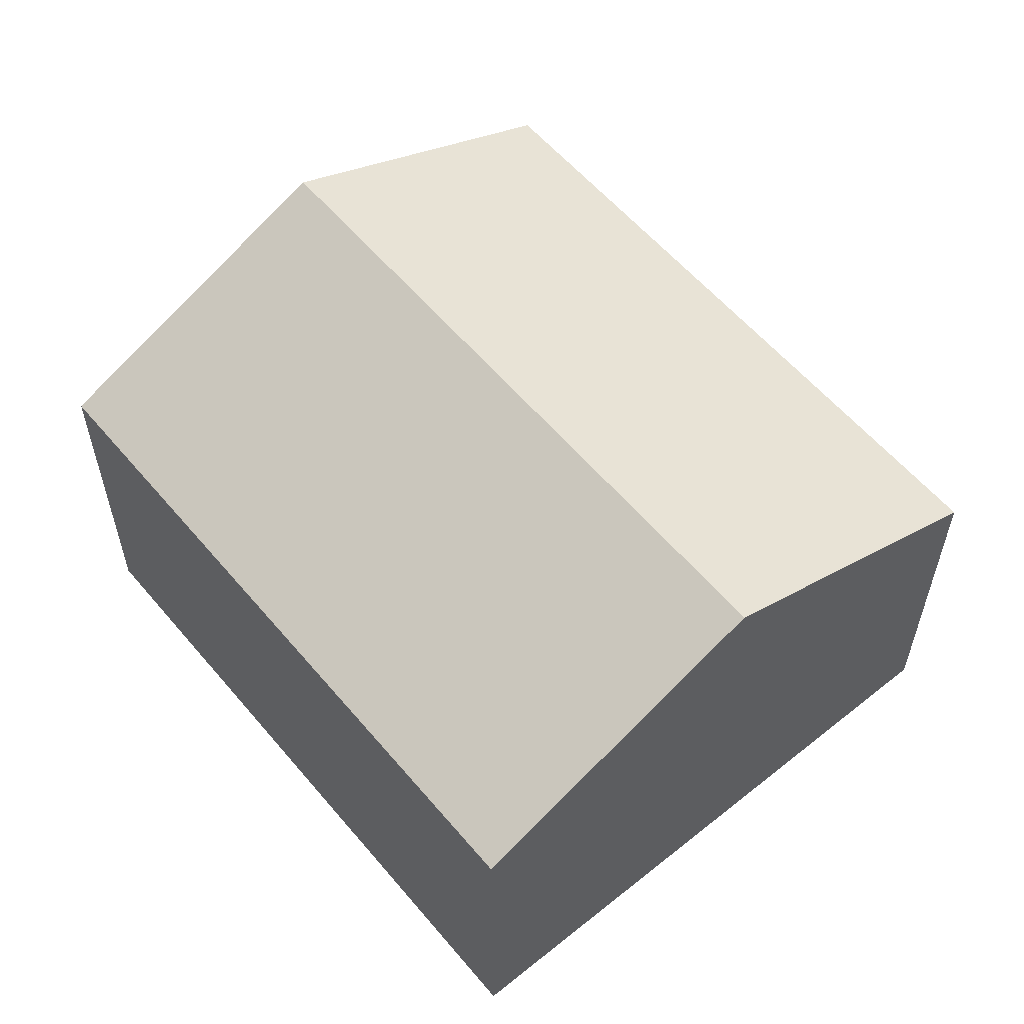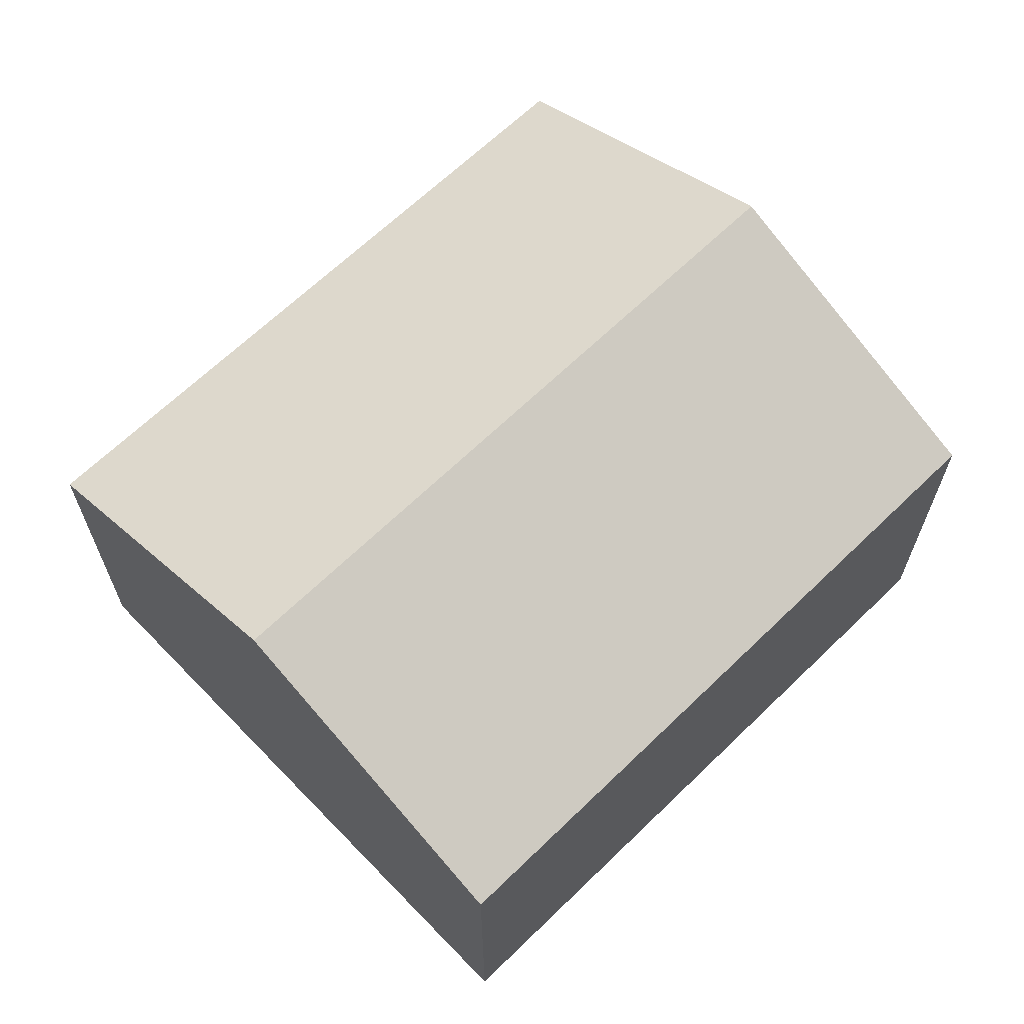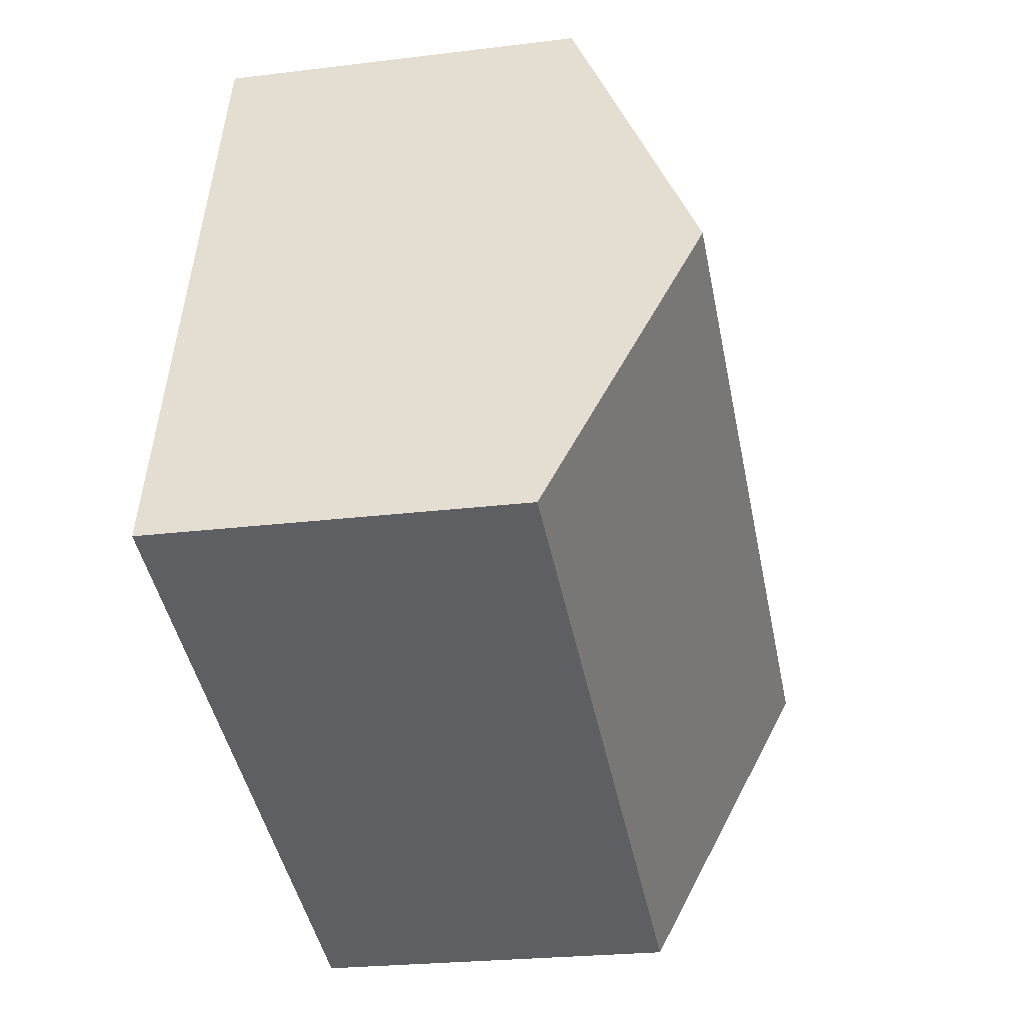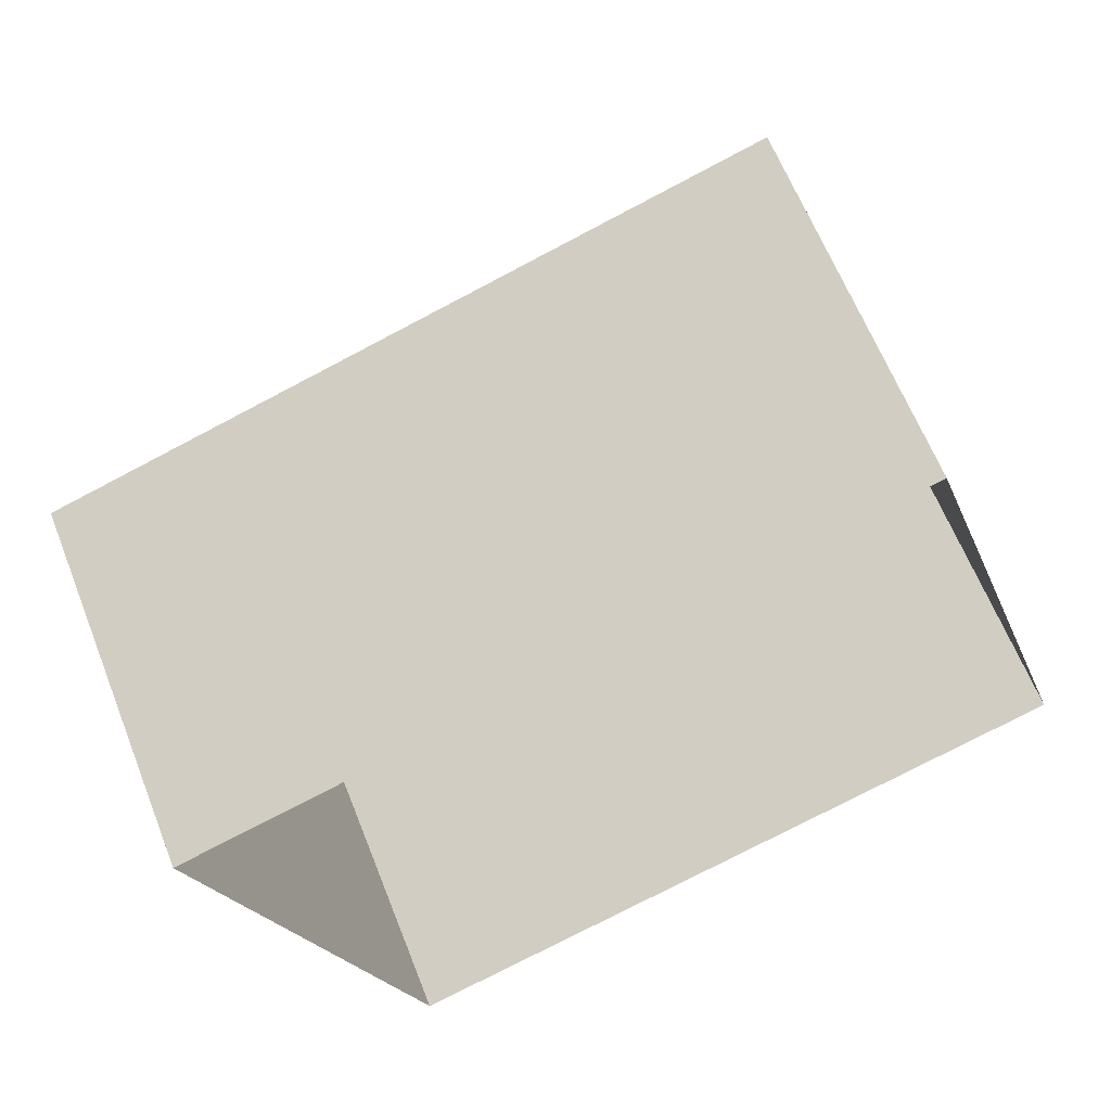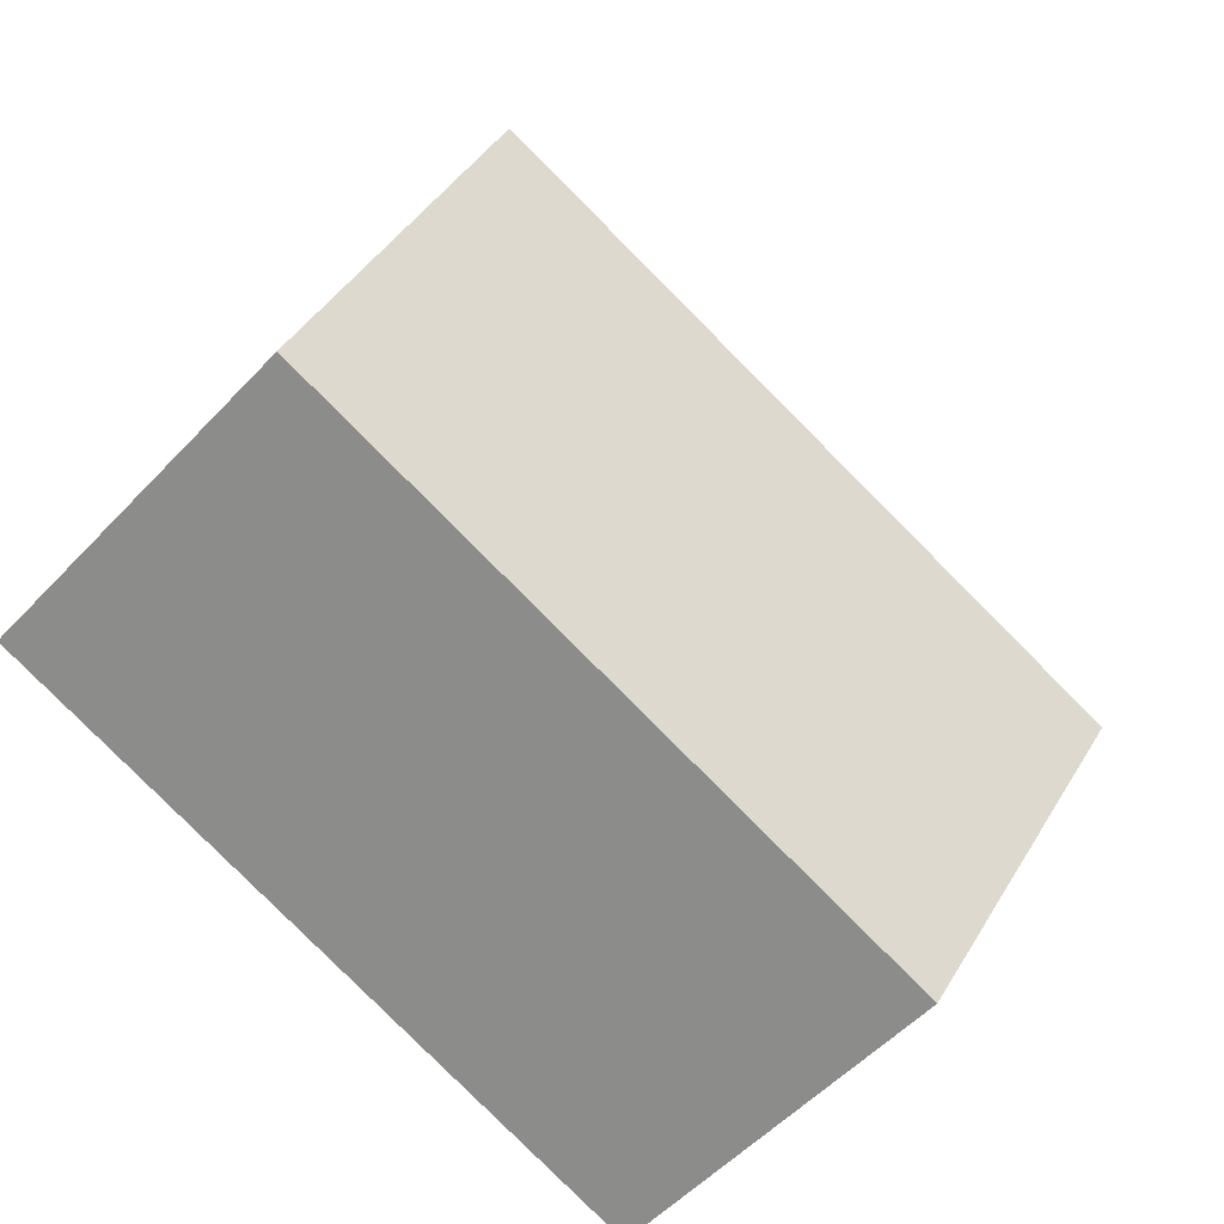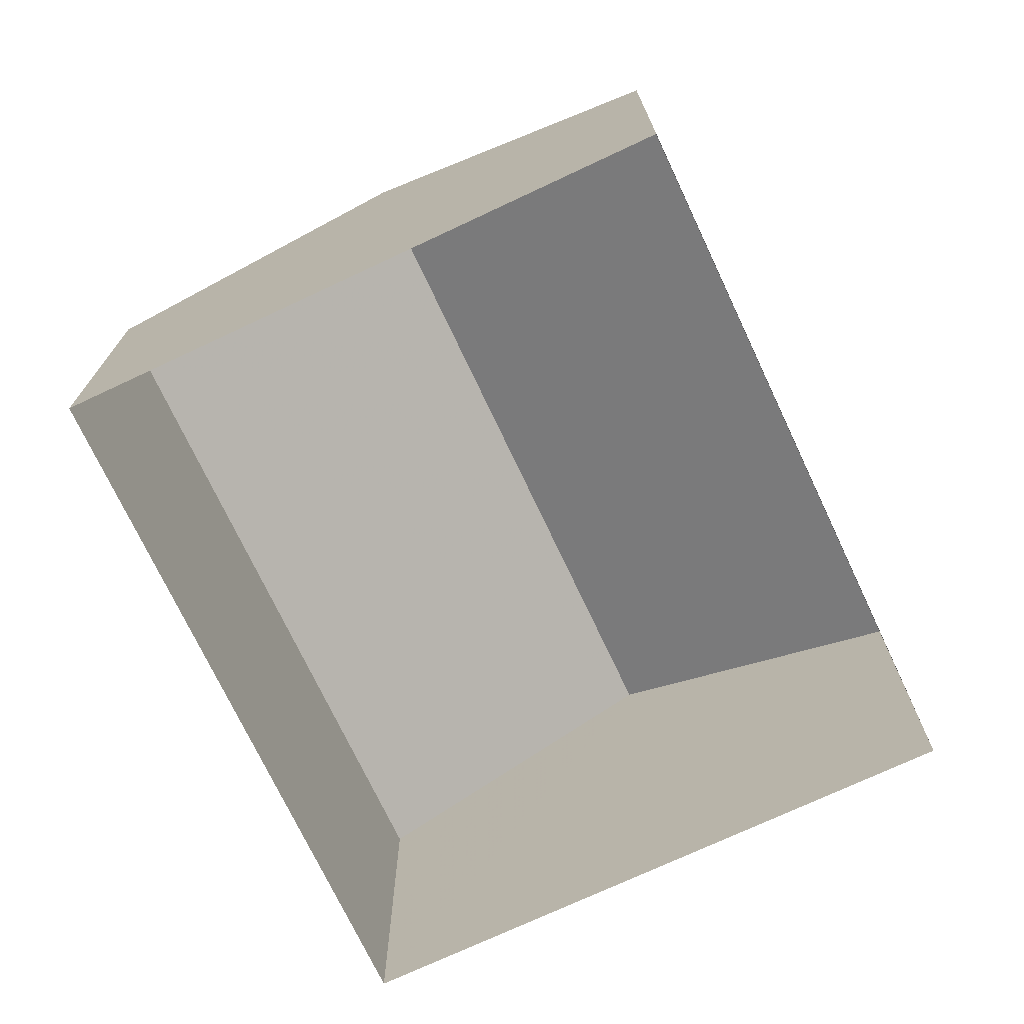
<metadata>
{"format":"obj","ext":"obj","renderer":"f3d","projection":"perspective","resolution":1024,"background":"white","views":[{"elev":58.1,"azim":32.3,"up":"+Z"},{"elev":66.0,"azim":-62.2,"up":"+Z"},{"elev":-24.4,"azim":-78.5,"up":"+Y"},{"elev":62.8,"azim":158.5,"up":"+Y"},{"elev":-54.8,"azim":-42.1,"up":"+Y"},{"elev":-72.7,"azim":97.2,"up":"+Z"}]}
</metadata>
<code>
v -2.254e+05 -1.274e+05 13.53
v -2.254e+05 -1.274e+05 13.53
v -2.254e+05 -1.274e+05 13.53
v -2.254e+05 -1.274e+05 13.53
v -2.254e+05 -1.274e+05 20.48
v -2.254e+05 -1.274e+05 18.56
v -2.254e+05 -1.274e+05 20.48
v -2.254e+05 -1.274e+05 18.56
v -2.254e+05 -1.274e+05 18.56
v -2.254e+05 -1.274e+05 18.56
f 1 2 3
f 1 4 2
f 5 6 7
f 5 8 6
f 7 9 5
f 7 10 9
f 9 2 5
f 2 4 5
f 4 8 5
f 6 4 1
f 6 8 4
f 6 1 7
f 1 3 7
f 3 10 7
f 9 3 2
f 9 10 3

</code>
